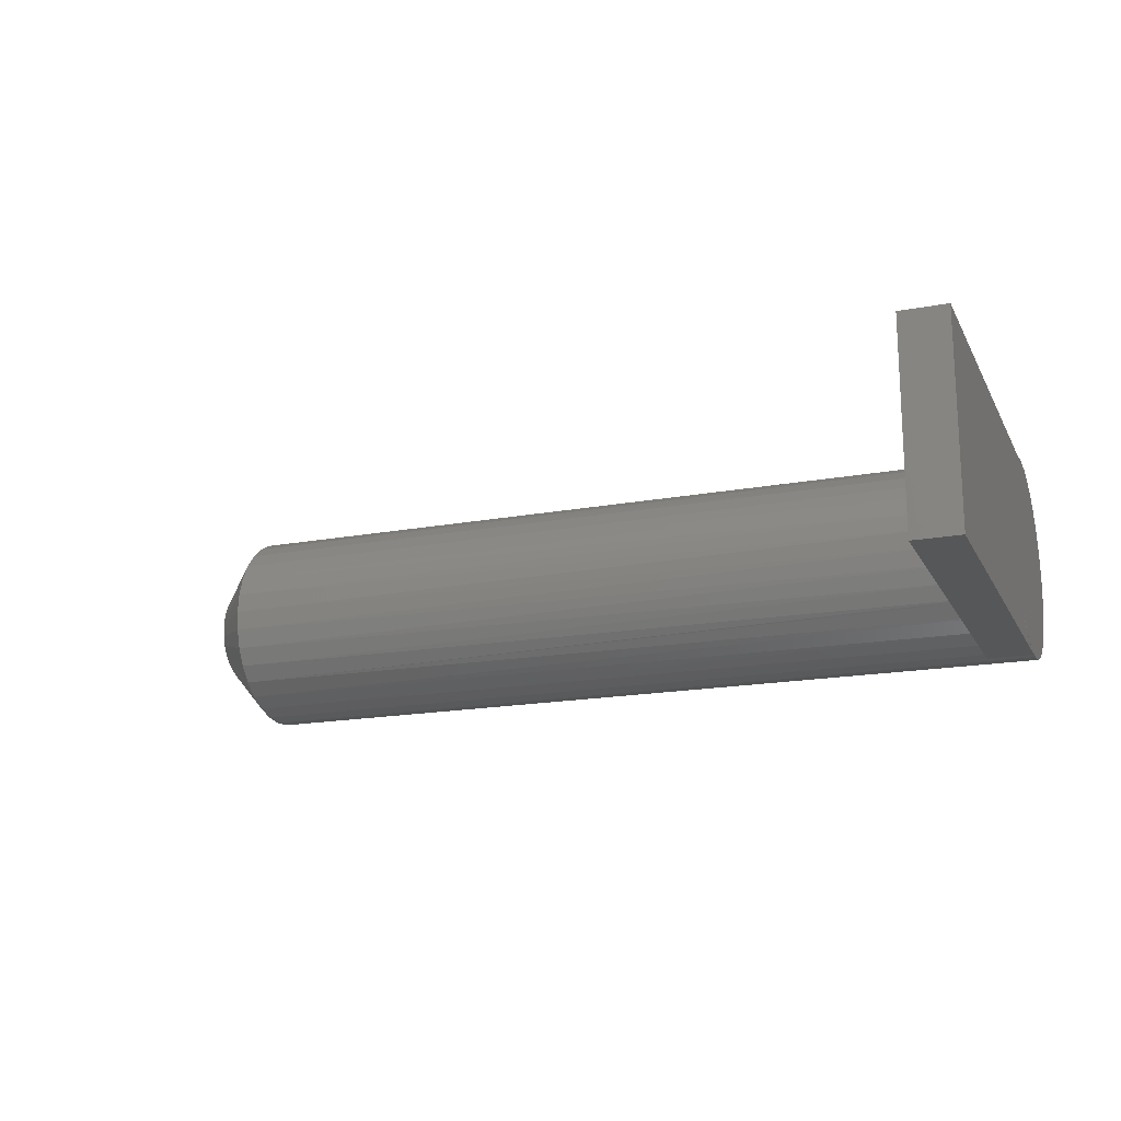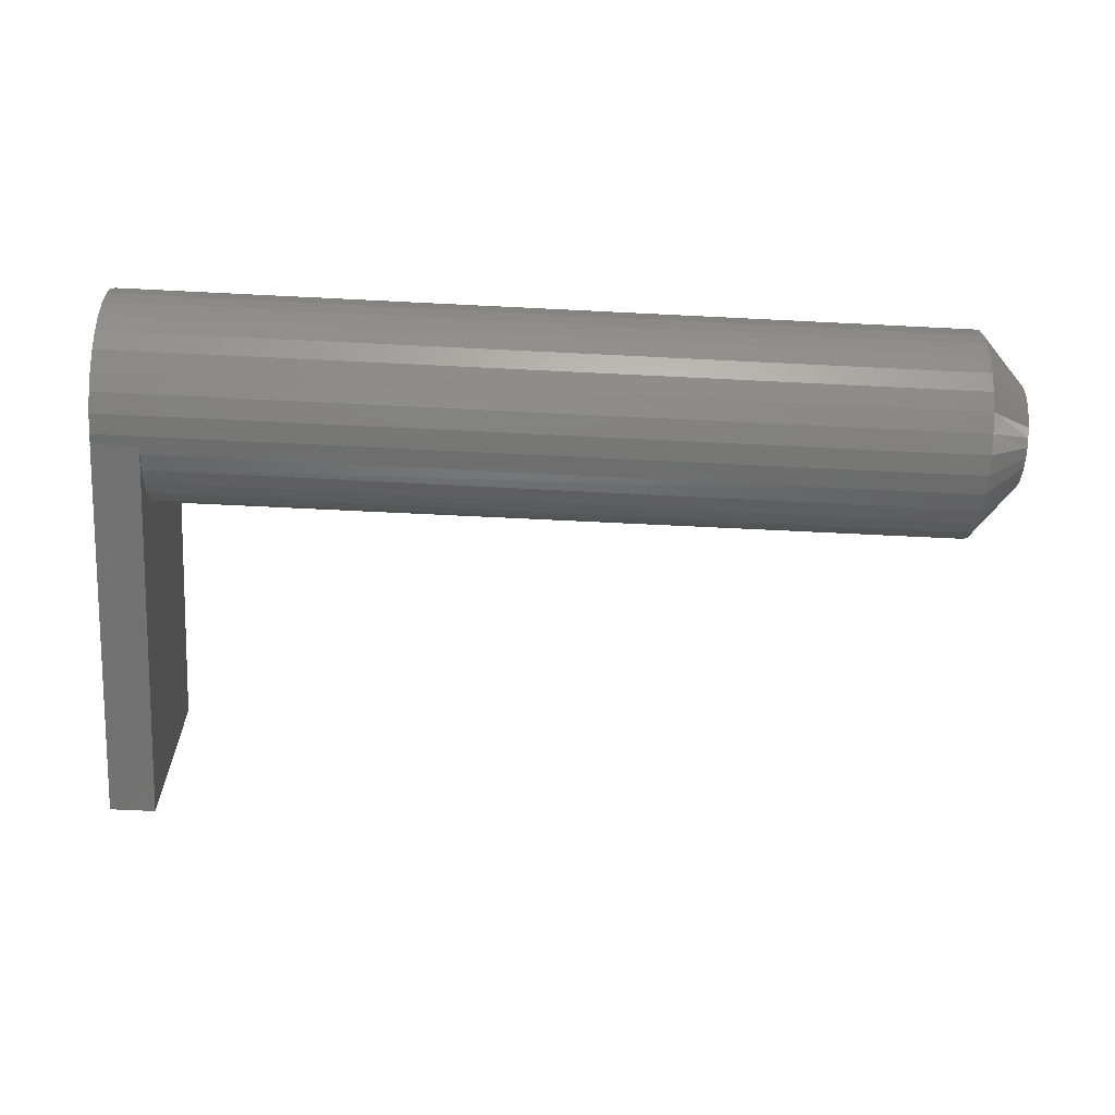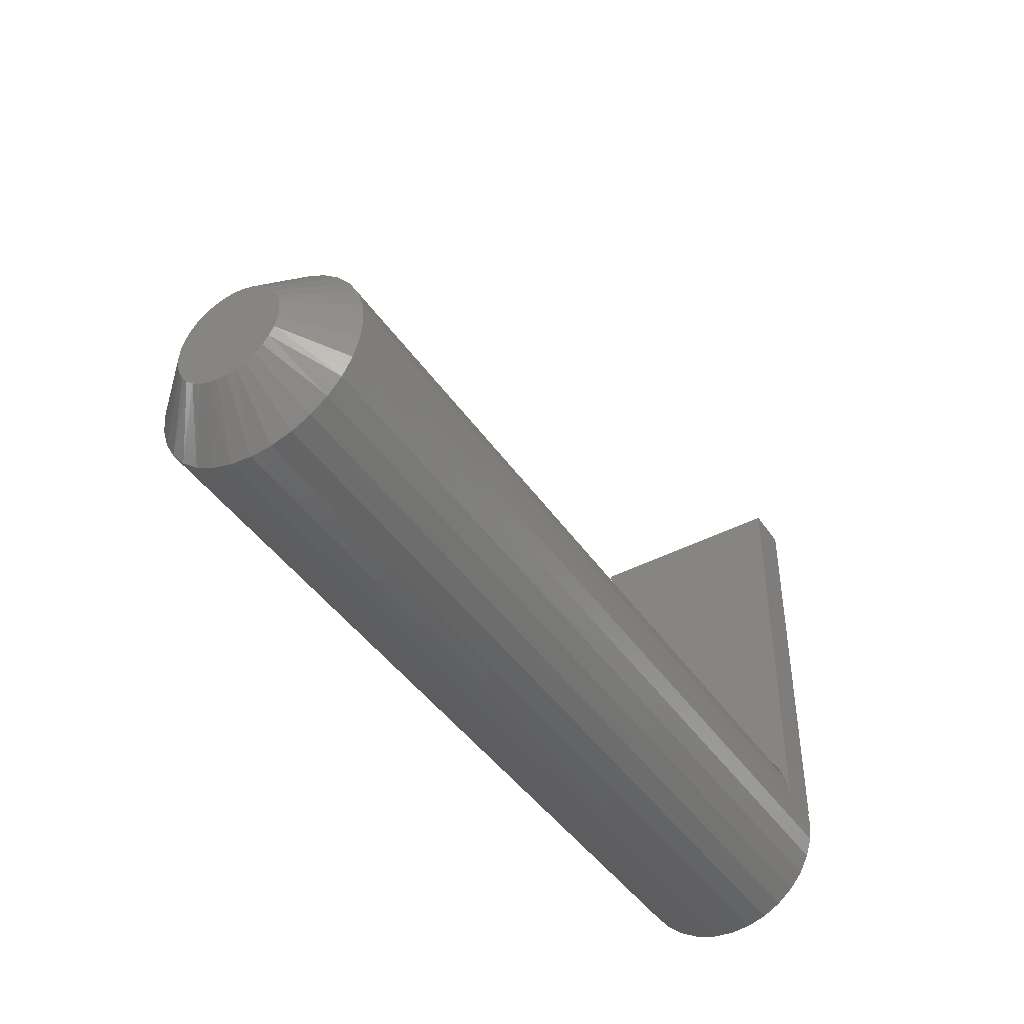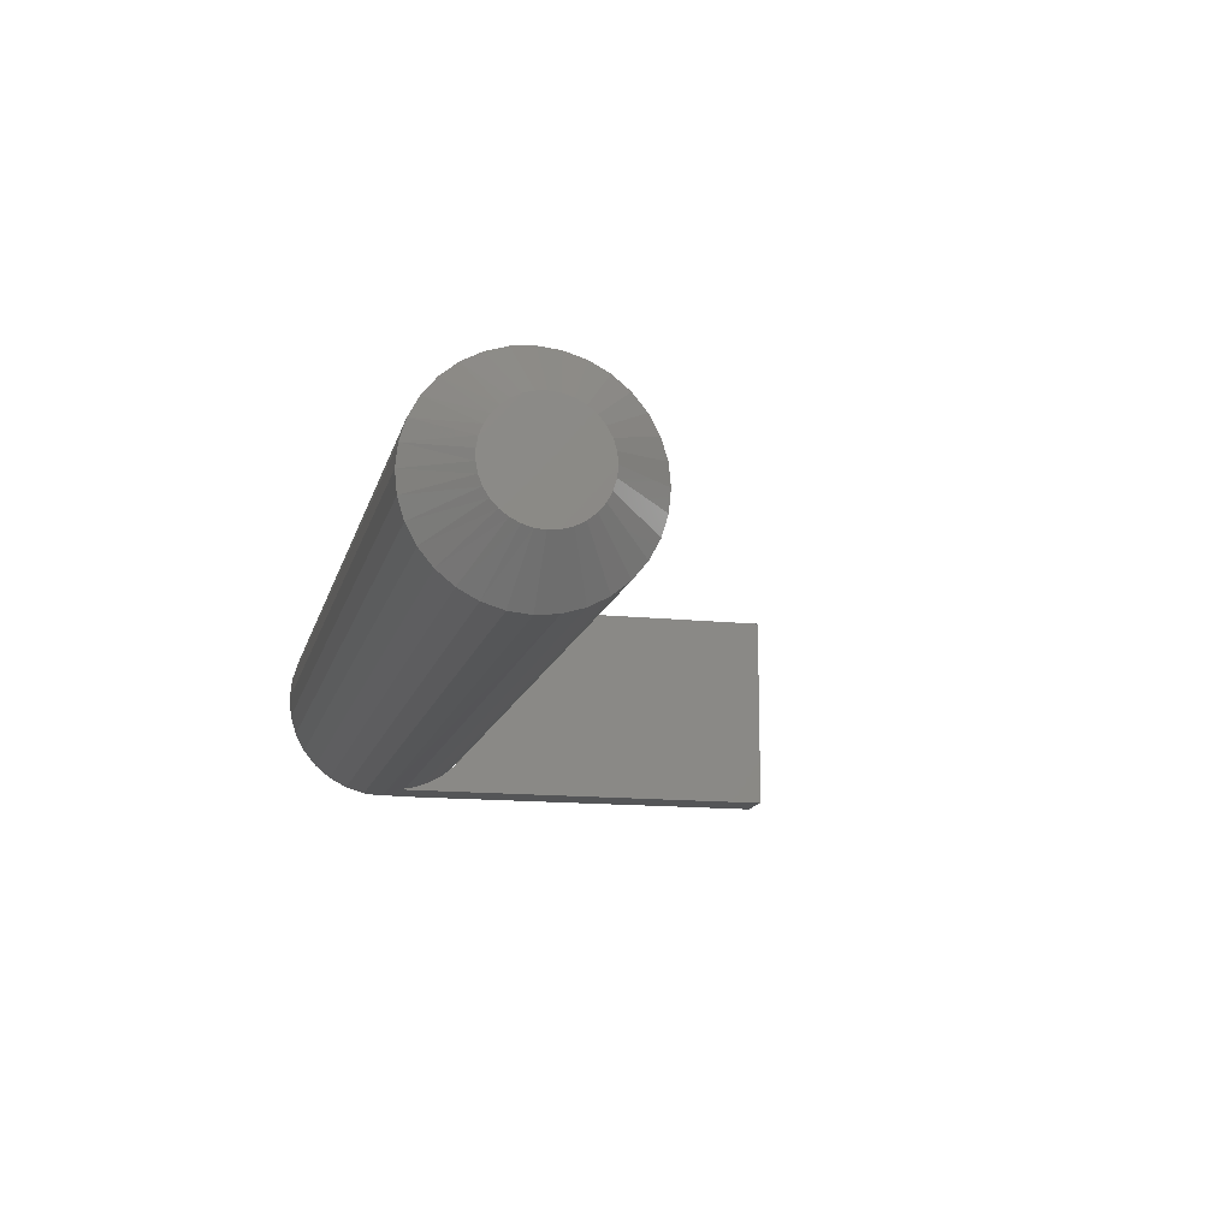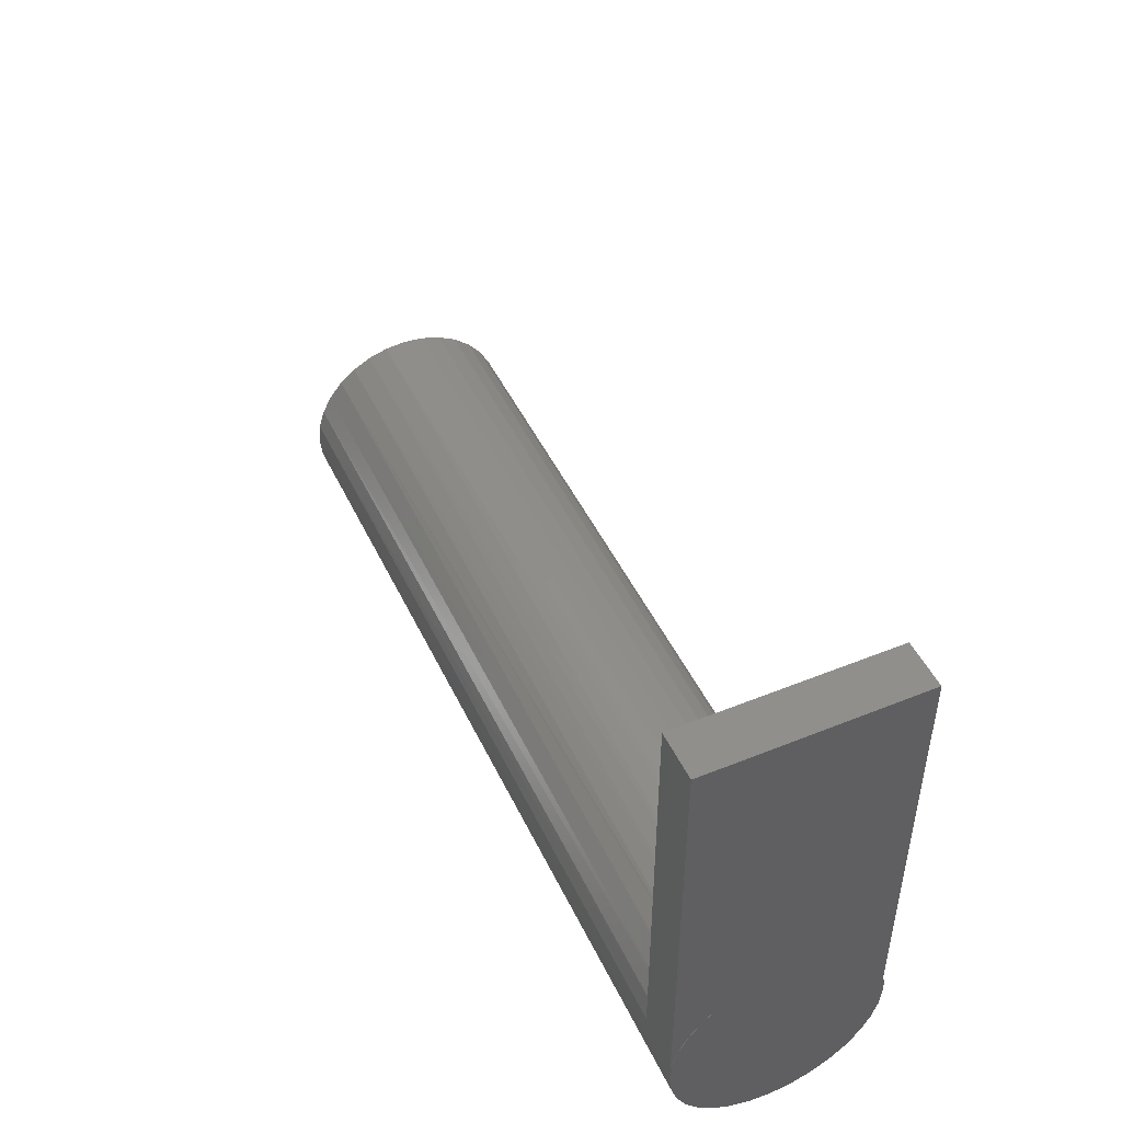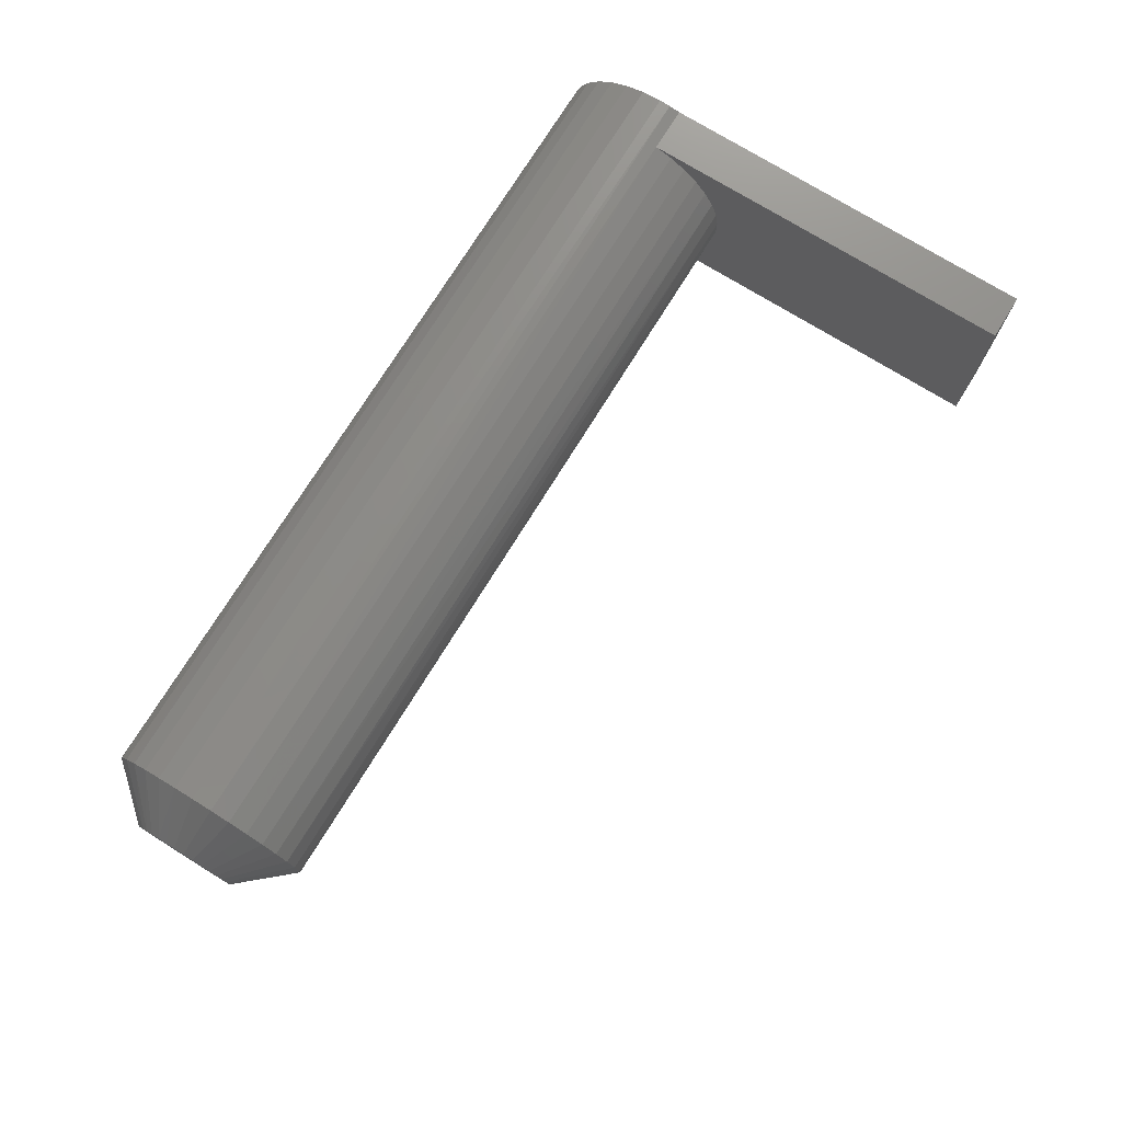
<metadata>
{"format":"stl","ext":"stl","renderer":"f3d","projection":"perspective","resolution":1024,"background":"white","views":[{"elev":-17.5,"azim":20.4,"up":"+Y"},{"elev":-64.2,"azim":177.1,"up":"+Y"},{"elev":-43.3,"azim":-58.3,"up":"+Z"},{"elev":-13.8,"azim":-103.3,"up":"+Y"},{"elev":47.3,"azim":65.4,"up":"+Z"},{"elev":74.5,"azim":-58.3,"up":"+Y"}]}
</metadata>
<code>
# stl→obj: 117 verts, 230 faces
v 0.6797 0.1595 -0.4062
v 0.6797 0.1585 -0.3886
v 0.6797 -0.1562 -0.4062
v 0.6797 0.06207 -0.5521
v 0.6797 -0.02916 -0.5611
v 0.6797 0.03245 -0.5611
v 0.6797 0.001645 -0.5641
v 0.6797 -0.1562 0.2266
v 0.6797 -0.1562 -0.3906
v 0.6797 -0.1517 -0.3645
v 0.6797 -0.1428 -0.3396
v 0.6797 -0.1297 -0.3165
v 0.6797 -0.1128 -0.2961
v 0.6797 -0.09429 -0.2808
v 0.6797 0.1556 -0.3712
v 0.6797 0.1556 0.2266
v 0.6797 -0.1156 -0.3005
v 0.6797 -0.1329 -0.3236
v 0.6797 -0.1457 -0.3496
v 0.6797 -0.1536 -0.3774
v 0.6797 0.1565 -0.4371
v 0.6797 -0.1532 -0.4371
v 0.6797 0.1475 -0.4667
v 0.6797 -0.1442 -0.4667
v 0.6797 0.1329 -0.494
v 0.6797 -0.1296 -0.494
v 0.6797 0.1133 -0.5179
v 0.6797 -0.11 -0.5179
v 0.6797 0.08937 -0.5375
v 0.6797 -0.08608 -0.5375
v 0.6797 -0.05878 -0.5521
v 0.6094 0.1556 0.2266
v 0.6094 -0.1562 0.2266
v 0.6094 0.1556 -0.3712
v 0.6797 -0.09261 -0.2789
v 0.6094 -0.1128 -0.2961
v 0.6094 -0.1297 -0.3165
v 0.6094 -0.1428 -0.3396
v 0.6094 -0.1517 -0.3645
v 0.6094 -0.1562 -0.3906
v 0.6094 -0.09261 -0.2789
v 0.6094 -0.06979 -0.2654
v 0.6797 -0.06979 -0.2654
v 0.6094 0.1467 -0.3439
v 0.6094 0.1331 -0.3188
v 0.6094 0.1151 -0.2965
v 0.6094 0.09342 -0.2778
v 0.6094 0.0687 -0.2633
v 0.6094 0.04178 -0.2535
v 0.6094 0.01354 -0.2488
v 0.6094 -0.0151 -0.2492
v 0.6094 -0.04318 -0.2549
v -0.6094 -0.05878 -0.2604
v -0.6094 -0.08608 -0.275
v -0.6094 -0.1532 -0.3754
v -0.6094 -0.1442 -0.3458
v -0.6094 -0.1296 -0.3185
v -0.6094 -0.11 -0.2946
v -0.6094 -0.02916 -0.2514
v -0.6094 0.001645 -0.2484
v -0.6094 0.03245 -0.2514
v -0.6094 0.06207 -0.2604
v -0.6094 0.08937 -0.275
v -0.6094 0.1133 -0.2946
v -0.6094 0.1565 -0.3754
v -0.6094 0.1475 -0.3458
v -0.6094 -0.1562 -0.4062
v -0.6094 0.1329 -0.3185
v -0.6094 0.1595 -0.4062
v -0.6797 0.001645 -0.3265
v -0.6797 0.01721 -0.328
v -0.6797 -0.01392 -0.328
v -0.6797 -0.02888 -0.3326
v -0.6797 0.03217 -0.3326
v -0.6797 -0.04267 -0.3399
v -0.6797 0.04596 -0.3399
v -0.6797 -0.05476 -0.3498
v -0.6797 0.05805 -0.3498
v -0.6797 0.04972 -0.4699
v -0.6797 -0.04643 -0.4699
v -0.6797 0.0606 -0.46
v -0.6797 -0.03391 -0.4777
v -0.6797 0.0372 -0.4777
v -0.6797 -0.02019 -0.483
v -0.6797 0.02347 -0.483
v -0.6797 -0.005716 -0.4857
v -0.6797 0.009005 -0.4857
v -0.6797 -0.05731 -0.46
v -0.6797 -0.06618 -0.4482
v -0.6797 0.06947 -0.4482
v -0.6797 -0.07274 -0.4351
v -0.6797 0.07603 -0.4351
v -0.6797 -0.07677 -0.4209
v -0.6797 0.08006 -0.4209
v -0.6797 -0.07812 -0.4062
v -0.6797 0.08141 -0.4062
v -0.6797 -0.07659 -0.3907
v -0.6797 0.07988 -0.3907
v -0.6797 -0.07205 -0.3757
v -0.6797 0.07534 -0.3757
v -0.6797 -0.06468 -0.3619
v -0.6797 0.06797 -0.3619
v -0.6094 0.1565 -0.4371
v -0.6094 0.1475 -0.4667
v -0.6094 0.1329 -0.494
v -0.6094 0.1133 -0.5179
v -0.6094 0.08937 -0.5375
v -0.6094 0.06207 -0.5521
v -0.6094 0.03245 -0.5611
v -0.6094 0.001645 -0.5641
v -0.6094 -0.02916 -0.5611
v -0.6094 -0.05878 -0.5521
v -0.6094 -0.08608 -0.5375
v -0.6094 -0.11 -0.5179
v -0.6094 -0.1296 -0.494
v -0.6094 -0.1442 -0.4667
v -0.6094 -0.1532 -0.4371
f 1 2 3
f 4 5 6
f 6 5 7
f 8 9 10
f 8 10 11
f 8 11 12
f 8 12 13
f 8 13 14
f 8 14 15
f 8 15 16
f 15 14 17
f 15 17 18
f 15 18 19
f 15 19 20
f 15 20 3
f 15 3 2
f 1 3 21
f 21 3 22
f 21 22 23
f 23 22 24
f 23 24 25
f 25 24 26
f 25 26 27
f 27 26 28
f 27 28 29
f 29 28 30
f 29 30 4
f 4 30 31
f 4 31 5
f 32 33 16
f 16 33 8
f 34 32 15
f 15 32 16
f 35 14 36
f 14 13 36
f 36 13 12
f 36 12 37
f 37 12 11
f 37 11 38
f 38 11 10
f 38 10 39
f 39 10 9
f 39 9 40
f 36 41 35
f 35 41 42
f 35 42 43
f 32 34 44
f 32 44 45
f 32 45 46
f 32 46 47
f 32 47 48
f 32 48 49
f 32 49 50
f 32 50 51
f 32 51 52
f 32 52 42
f 32 42 41
f 32 41 36
f 33 32 36
f 33 36 37
f 33 37 38
f 33 38 39
f 33 39 40
f 42 53 54
f 42 52 53
f 55 19 56
f 56 19 18
f 56 18 57
f 57 18 17
f 57 17 58
f 58 17 14
f 58 14 35
f 53 52 59
f 52 51 59
f 60 59 51
f 51 50 60
f 61 60 50
f 50 49 61
f 62 61 49
f 49 48 62
f 63 62 48
f 48 47 63
f 64 63 47
f 34 15 65
f 34 65 66
f 34 66 44
f 43 42 35
f 35 42 54
f 35 54 58
f 67 3 55
f 55 3 20
f 55 20 19
f 44 66 45
f 45 66 68
f 45 68 46
f 46 68 64
f 46 64 47
f 1 69 2
f 2 69 65
f 2 65 15
f 33 40 8
f 8 40 9
f 70 71 72
f 73 72 71
f 74 73 71
f 75 73 74
f 76 75 74
f 77 75 76
f 78 77 76
f 79 80 81
f 82 80 79
f 83 82 79
f 84 82 83
f 85 84 83
f 86 84 85
f 87 86 85
f 80 88 81
f 81 88 89
f 81 89 90
f 90 89 91
f 90 91 92
f 92 91 93
f 92 93 94
f 94 93 95
f 94 95 96
f 96 95 97
f 96 97 98
f 98 97 99
f 98 99 100
f 100 99 101
f 100 101 102
f 102 101 77
f 102 77 78
f 69 1 103
f 103 1 21
f 103 21 104
f 104 21 23
f 104 23 105
f 105 23 25
f 105 25 106
f 106 25 27
f 106 27 107
f 107 27 29
f 107 29 108
f 108 29 4
f 108 4 109
f 109 4 6
f 109 6 110
f 110 6 7
f 110 7 111
f 111 7 5
f 111 5 112
f 112 5 31
f 112 31 113
f 113 31 30
f 113 30 114
f 114 30 28
f 114 28 115
f 115 28 26
f 115 26 116
f 116 26 24
f 116 24 117
f 117 24 22
f 117 22 67
f 67 22 3
f 72 53 59
f 78 64 102
f 102 64 68
f 102 68 100
f 100 68 66
f 100 66 98
f 98 66 65
f 98 65 96
f 96 65 69
f 58 77 57
f 57 77 101
f 57 101 56
f 56 101 99
f 56 99 55
f 55 99 97
f 55 97 67
f 67 97 95
f 64 78 63
f 63 78 76
f 63 76 62
f 62 76 74
f 62 74 61
f 72 59 70
f 70 59 60
f 70 60 71
f 71 60 61
f 71 61 74
f 77 58 75
f 75 58 54
f 75 54 73
f 73 54 53
f 73 53 72
f 67 95 117
f 117 95 93
f 117 93 116
f 116 93 91
f 116 91 115
f 115 91 89
f 115 89 114
f 114 89 88
f 114 88 113
f 113 88 80
f 113 80 112
f 112 80 82
f 112 82 111
f 111 82 84
f 111 84 110
f 110 84 86
f 110 86 109
f 109 86 87
f 109 87 85
f 96 69 94
f 94 69 103
f 94 103 92
f 92 103 104
f 92 104 90
f 90 104 105
f 90 105 81
f 81 105 106
f 81 106 79
f 79 106 107
f 79 107 83
f 83 107 108
f 83 108 85
f 85 108 109

</code>
